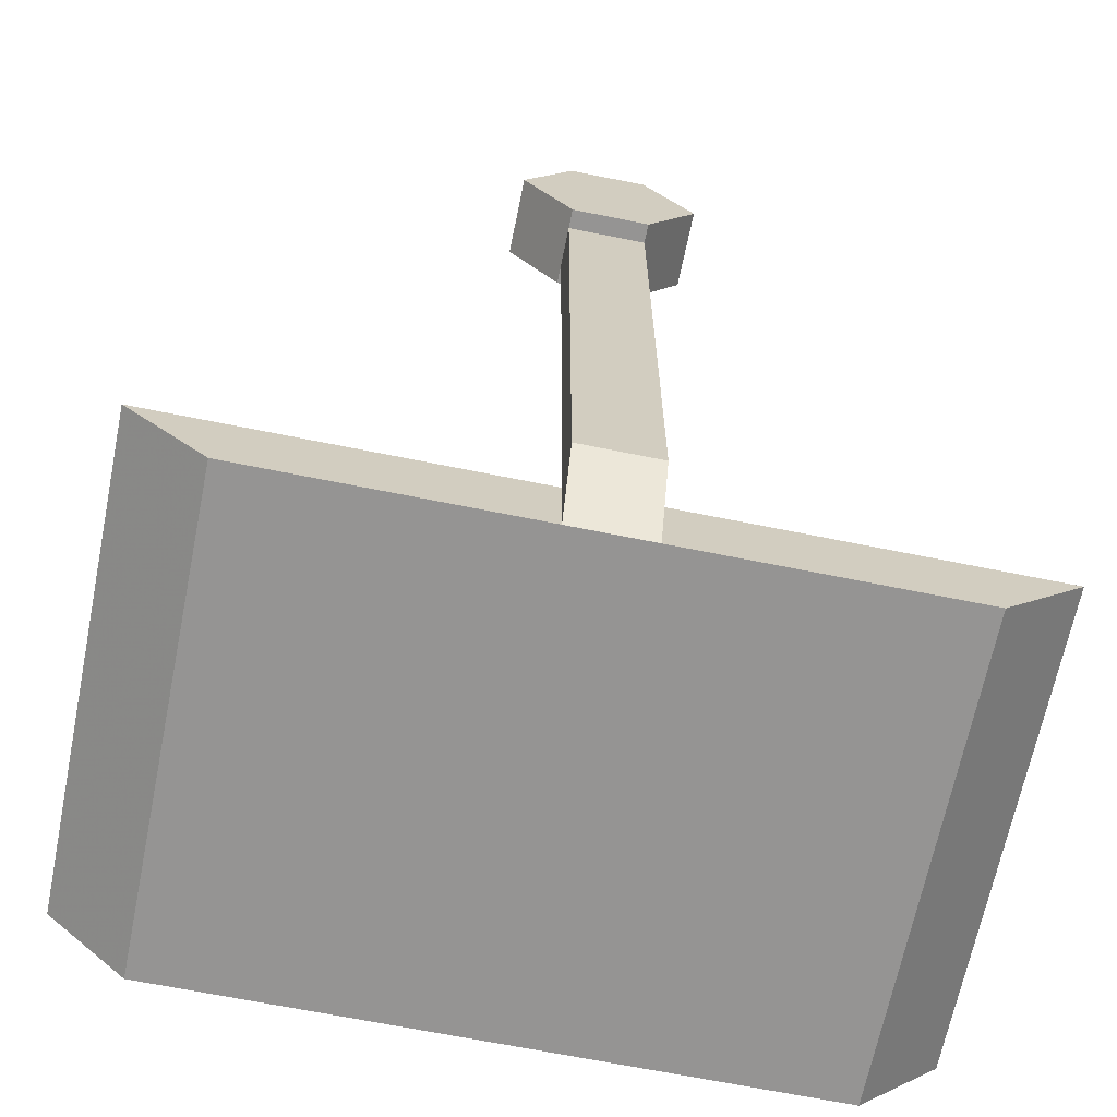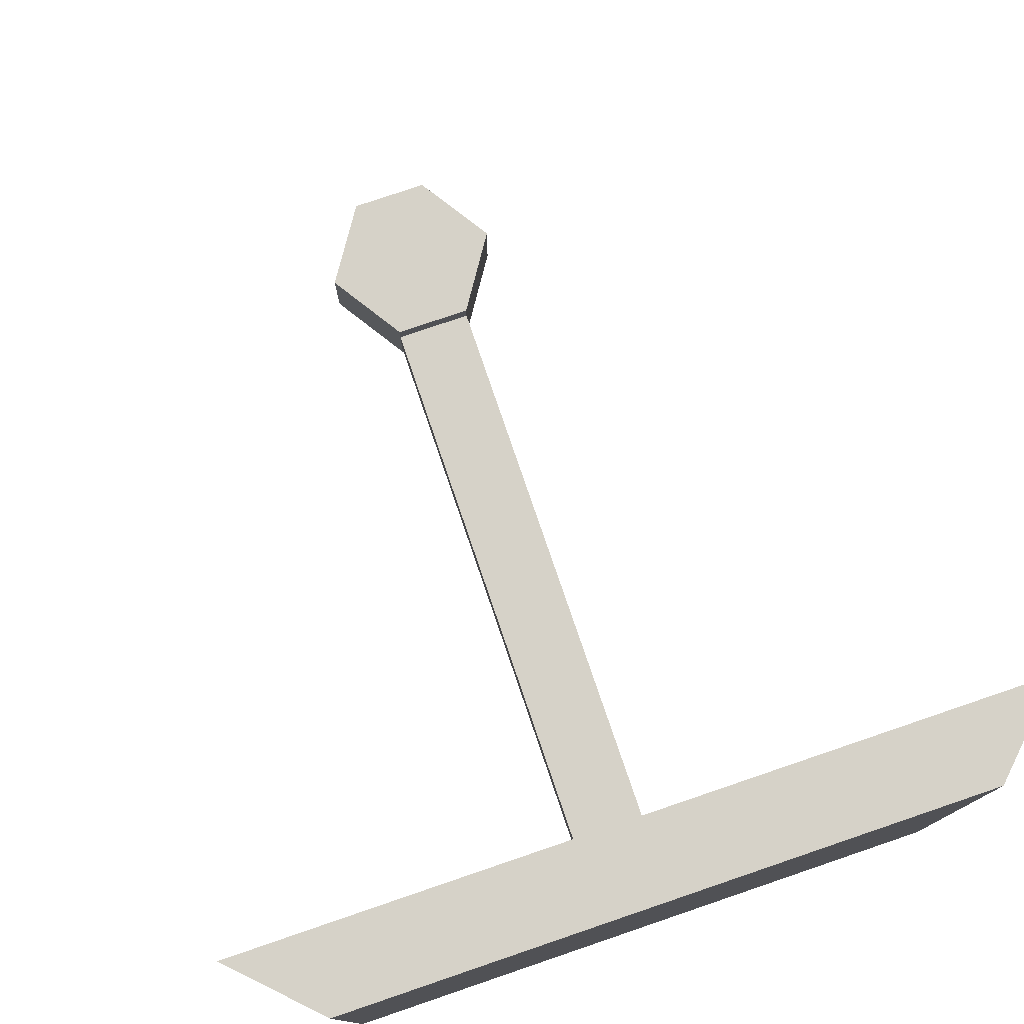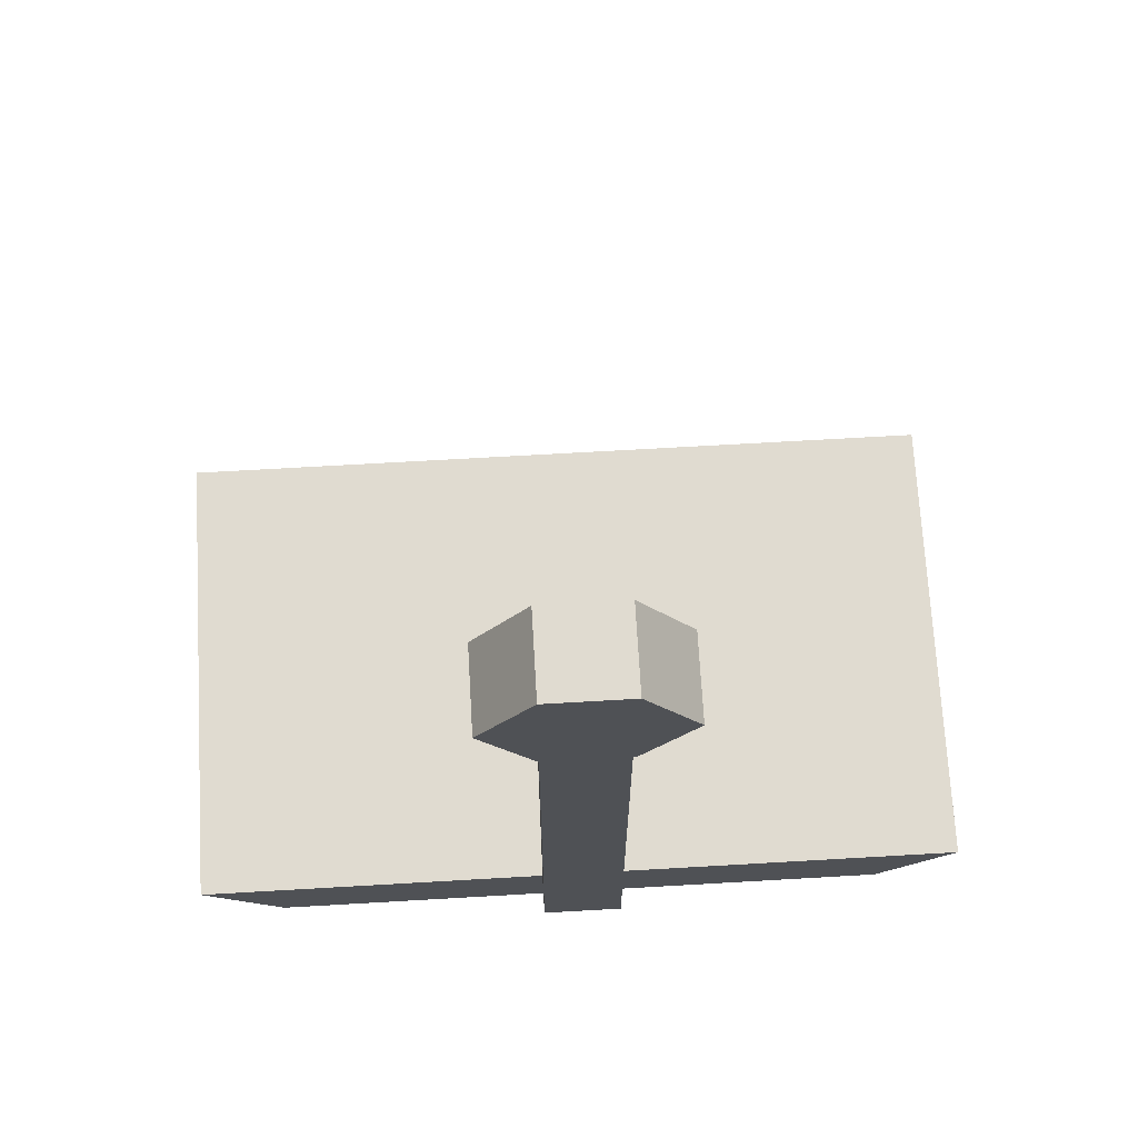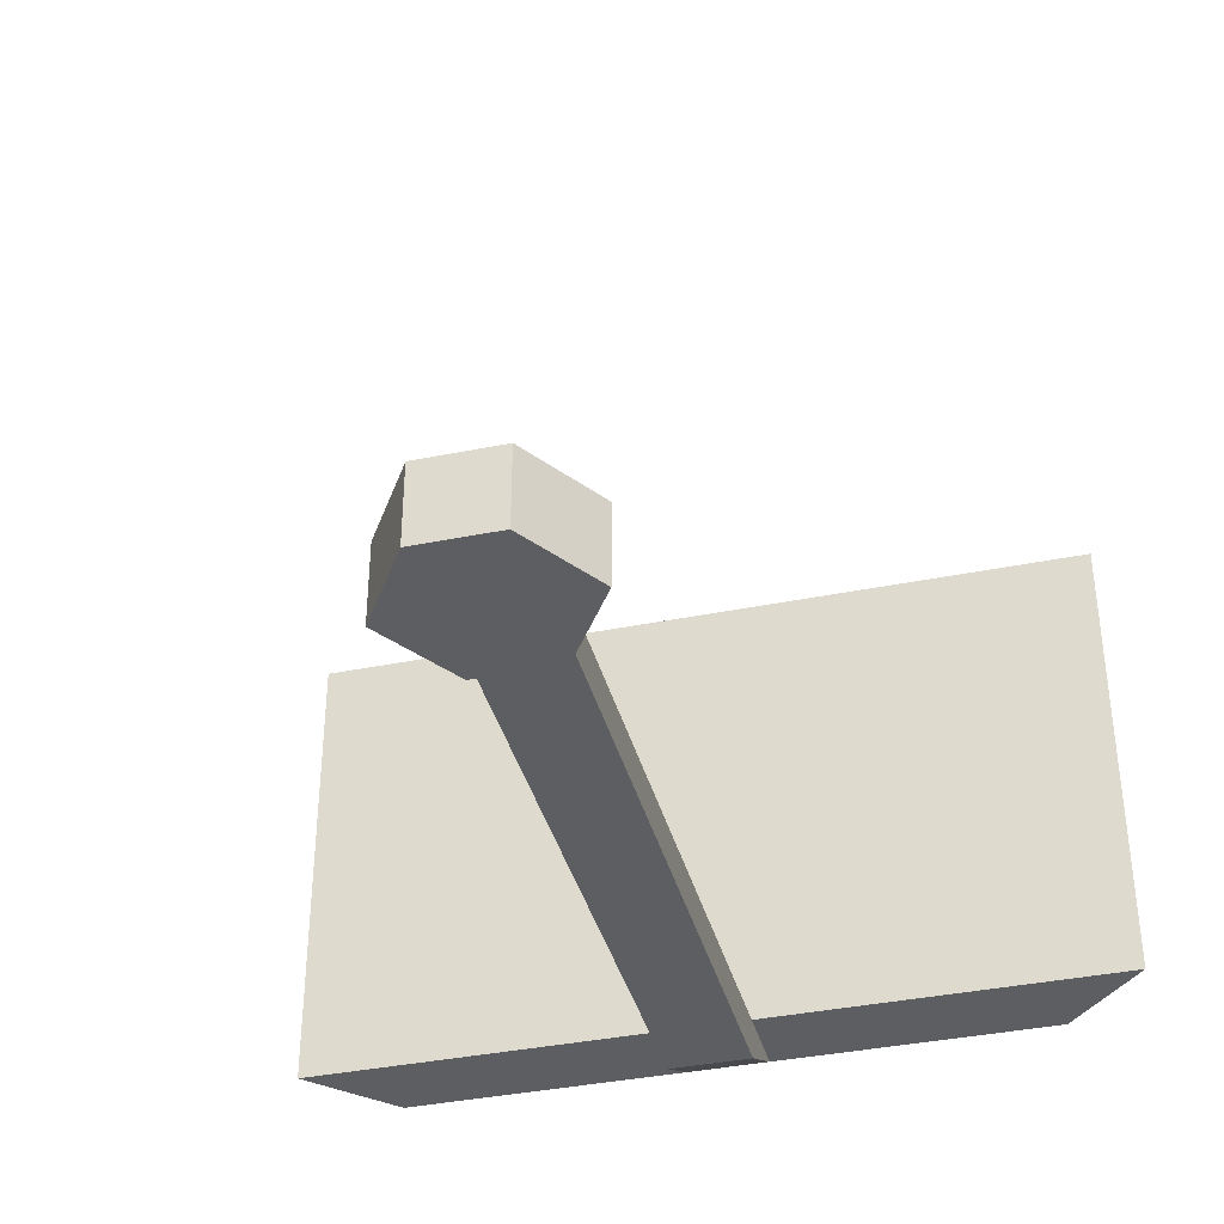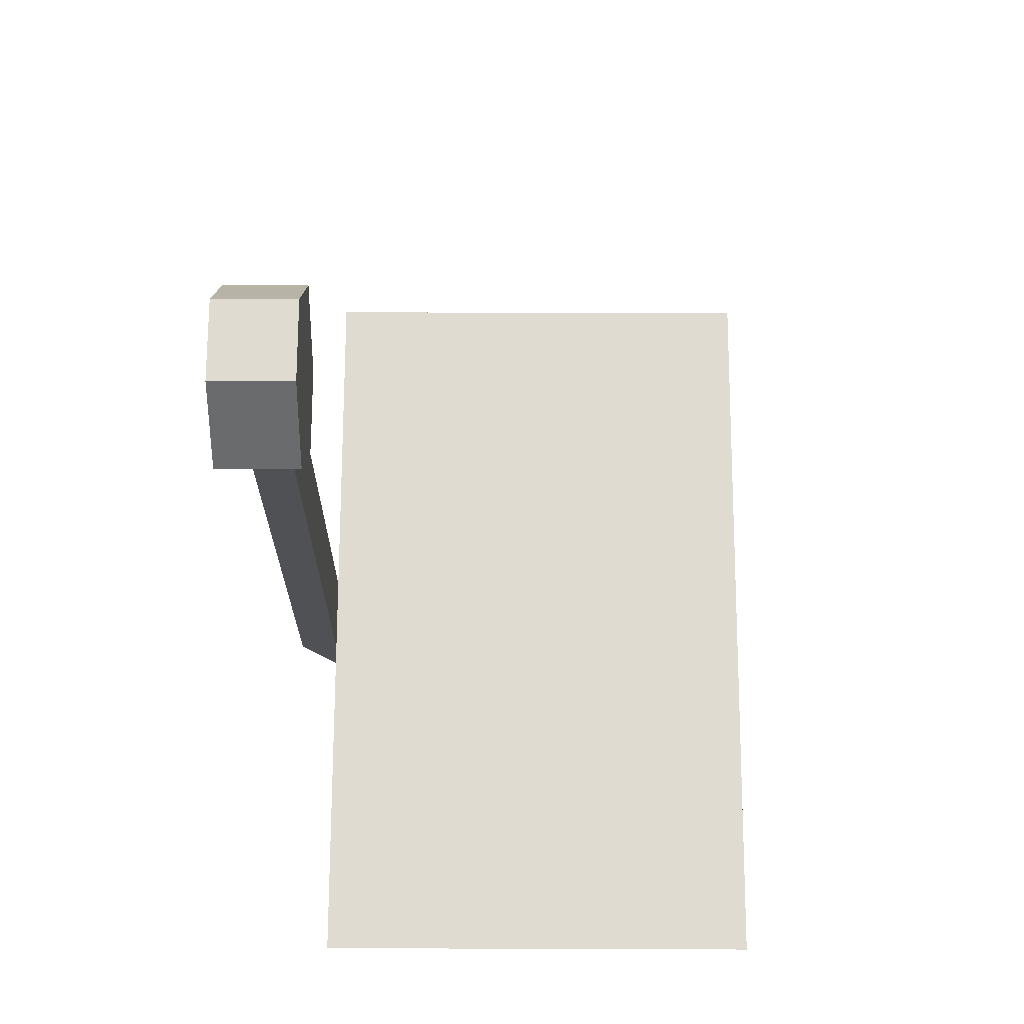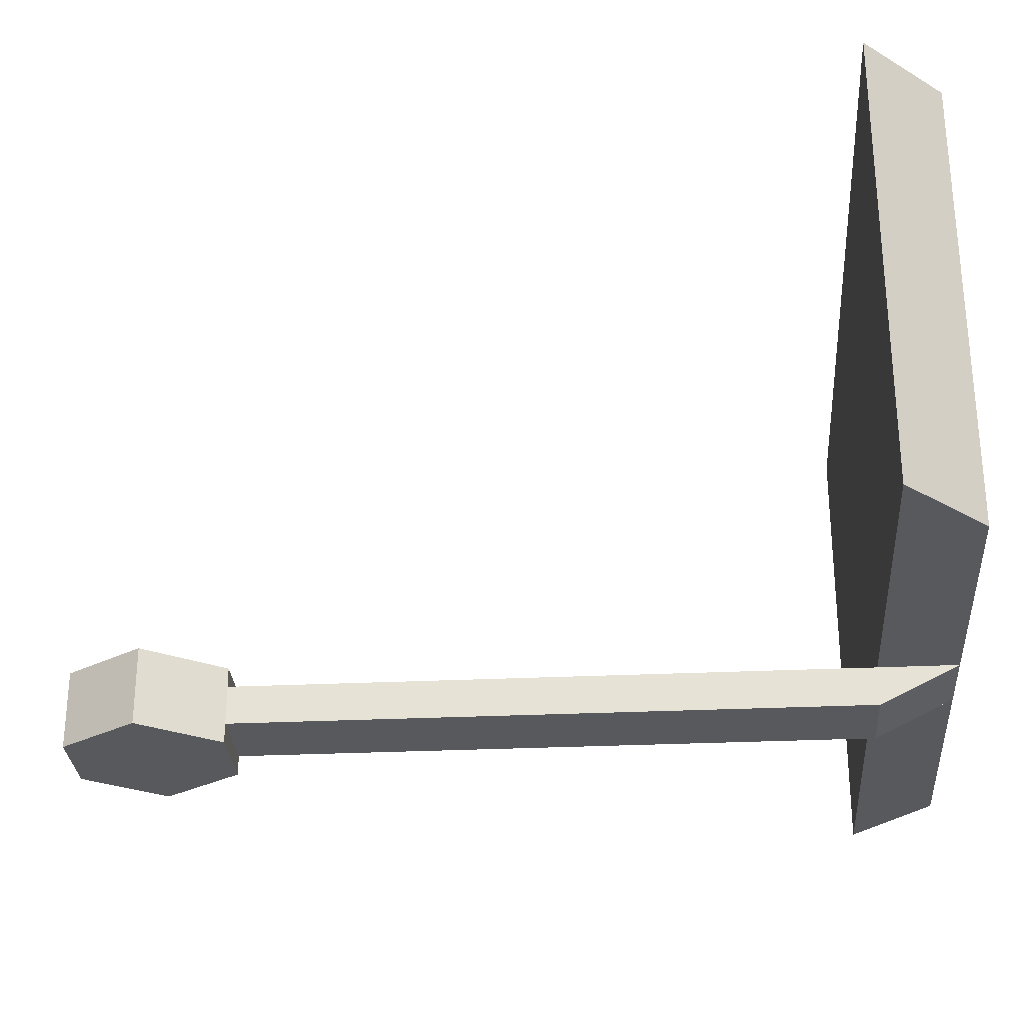
<metadata>
{"format":"obj","ext":"obj","renderer":"f3d","projection":"perspective","resolution":1024,"background":"white","views":[{"elev":-67.2,"azim":168.5,"up":"+Y"},{"elev":77.5,"azim":-18.8,"up":"+Z"},{"elev":69.8,"azim":176.7,"up":"+Y"},{"elev":-38.2,"azim":-165.6,"up":"+Z"},{"elev":69.8,"azim":-89.8,"up":"+Y"},{"elev":-29.2,"azim":-86.0,"up":"+Z"}]}
</metadata>
<code>
o world_root
v -5.938 -112.5 -9.375
v -5.938 -12.5 -9.375
v 6.562 -112.5 -9.375
v 6.562 -12.5 -9.375
v -5.938 -12.5 -3.125
v -5.938 -125 -3.125
v 6.562 -125 -3.125
v 6.562 -12.5 -3.125
v 50.31 -125 71.88
v 50.31 -125 -3.125
v 62.81 -112.5 71.88
v 62.81 -112.5 -3.125
v -62.19 -112.5 -3.125
v -49.69 -125 -3.125
v -62.19 -112.5 71.88
v -49.69 -125 71.88
v -14.06 0 0
v -5.938 -12.5 0
v -5.938 12.5 0
v 6.562 -12.5 0
v 14.69 0 0
v -14.06 0 -12.5
v -5.938 12.5 -12.5
v -5.938 -12.5 -12.5
v 6.562 12.5 -12.5
v 14.69 0 -12.5
v 6.562 -12.5 -12.5
v 6.562 12.5 0
f 1/1 2/1 3/1
f 4/1 3/1 2/1
f 2/1 1/1 5/1
f 6/1 5/1 1/1
f 3/1 4/1 7/1
f 8/1 7/1 4/1
f 5/1 6/1 8/1
f 7/1 8/1 6/1
f 9/1 10/1 11/1
f 12/1 11/1 10/1
f 13/1 12/1 14/1
f 10/1 14/1 12/1
f 11/1 15/1 9/1
f 16/1 9/1 15/1
f 14/1 16/1 13/1
f 15/1 13/1 16/1
f 17/1 18/1 19/1
f 20/1 19/1 18/1
f 19/1 20/1 21/1
f 22/1 23/1 24/1
f 25/1 24/1 23/1
f 24/1 25/1 26/1
f 20/1 18/1 27/1
f 24/1 27/1 18/1
f 21/1 20/1 26/1
f 27/1 26/1 20/1
f 28/1 21/1 25/1
f 26/1 25/1 21/1
f 19/1 28/1 23/1
f 25/1 23/1 28/1
f 17/1 19/1 22/1
f 23/1 22/1 19/1
f 18/1 17/1 24/1
f 22/1 24/1 17/1
f 24/1 26/1 27/1
f 19/1 21/1 28/1
f 1/1 3/1 6/1
f 7/1 6/1 3/1
f 11/1 12/1 15/1
f 13/1 15/1 12/1
f 9/1 16/1 14/1
f 9/1 14/1 10/1

</code>
